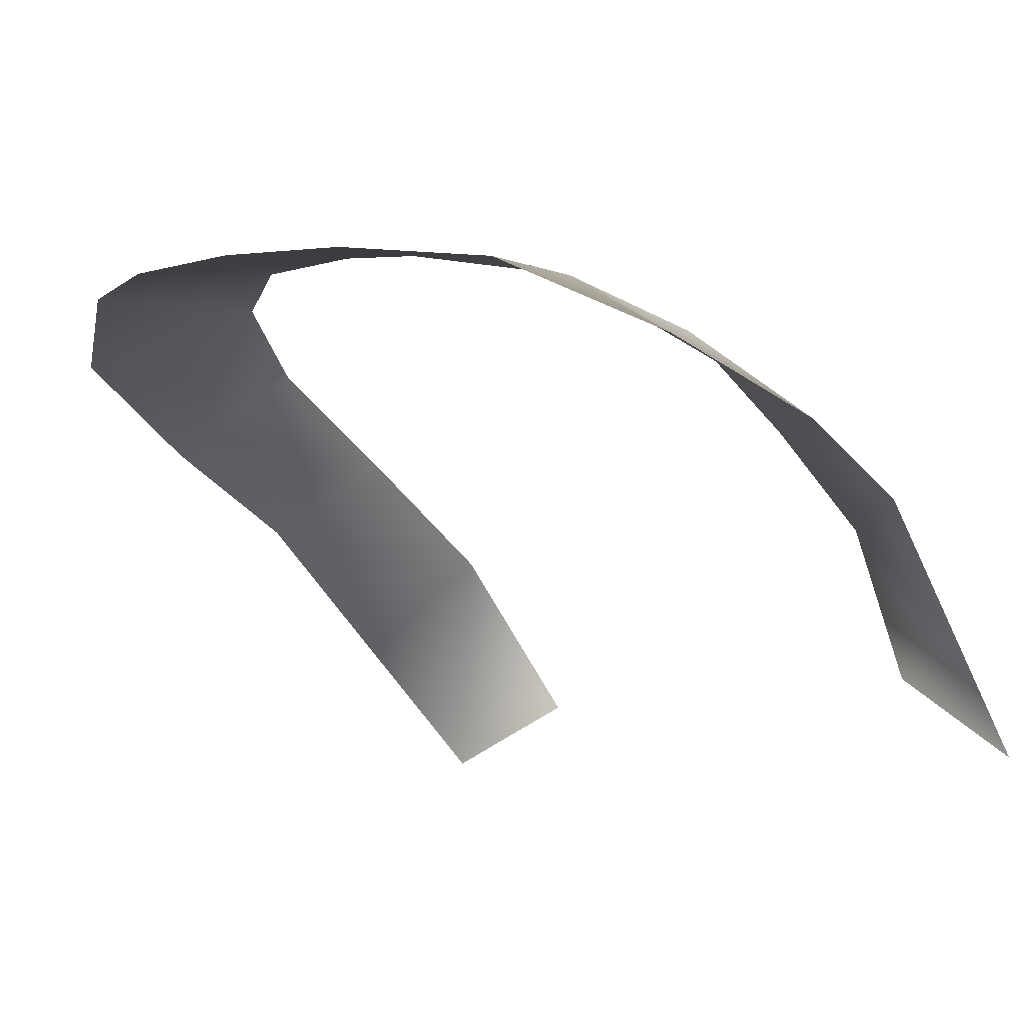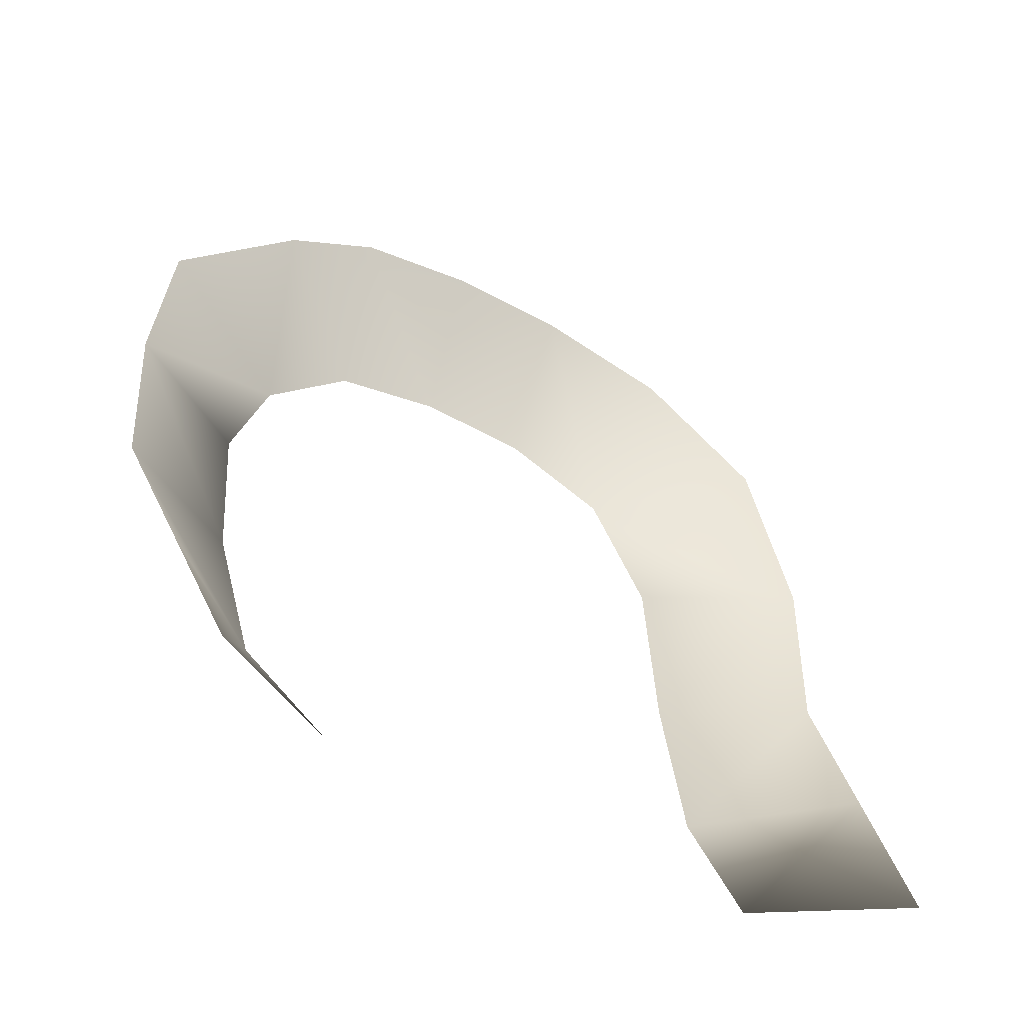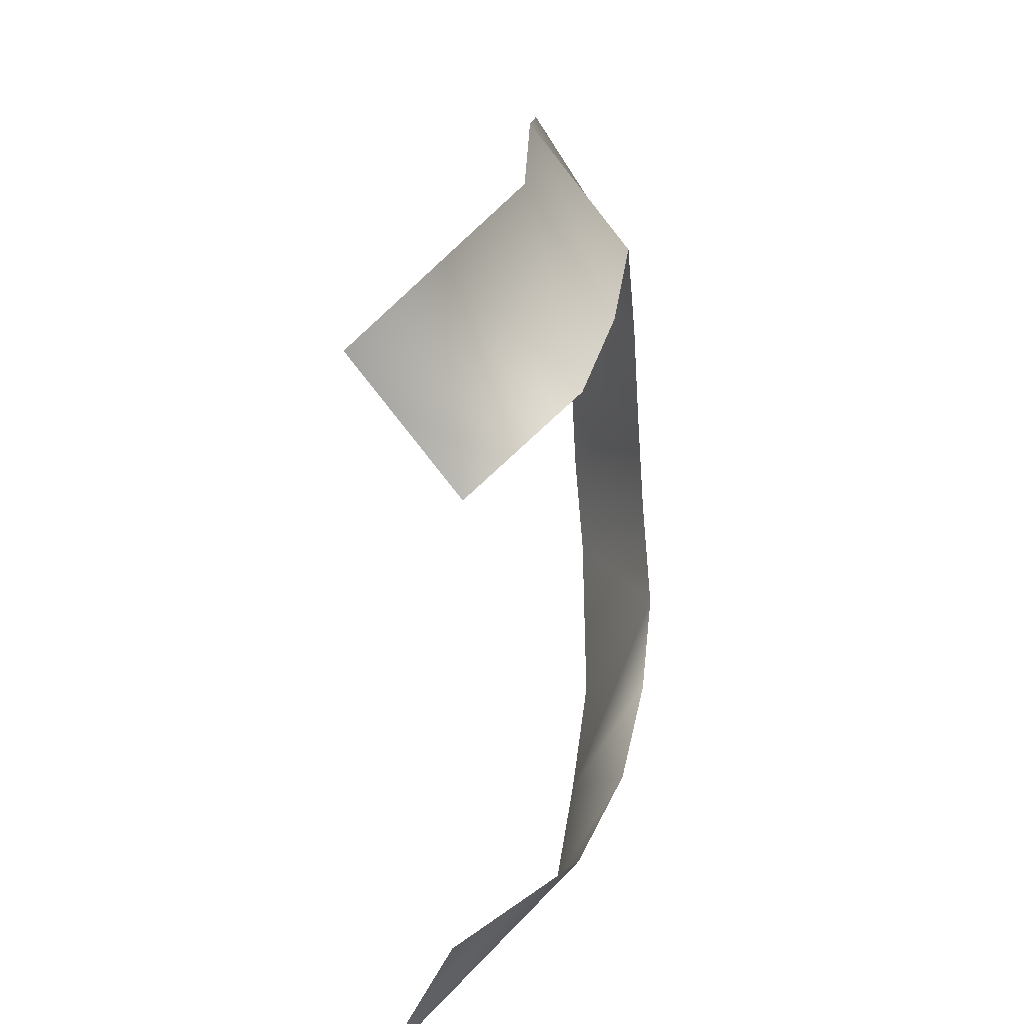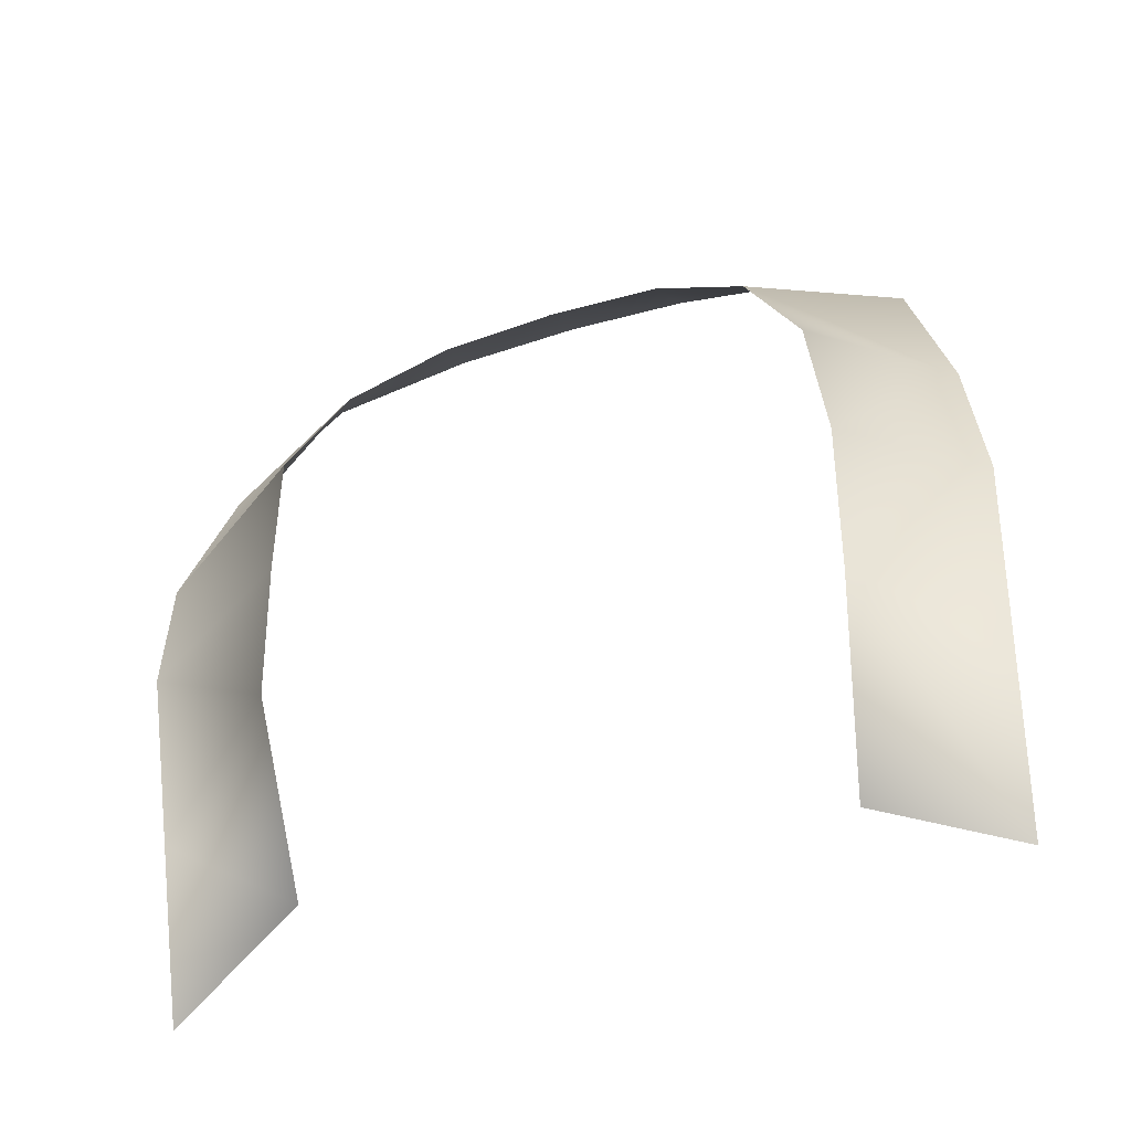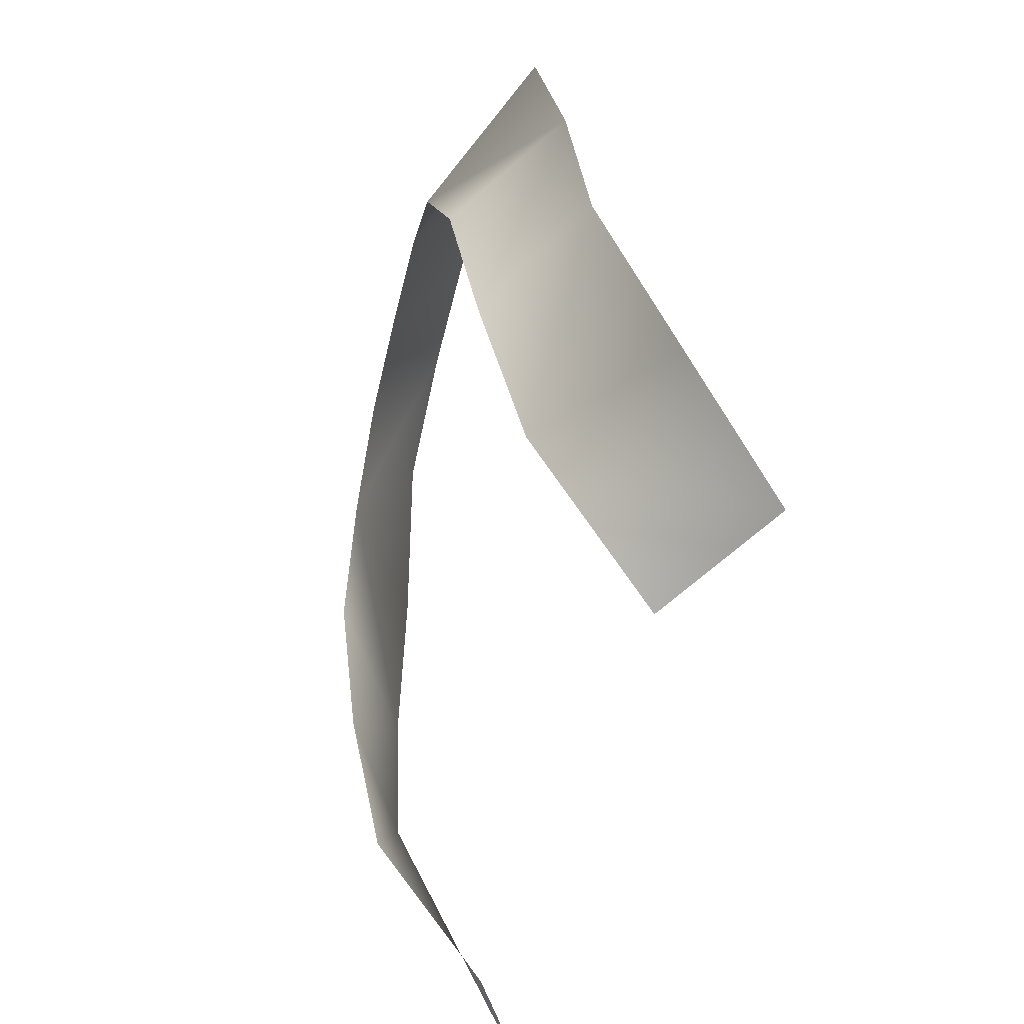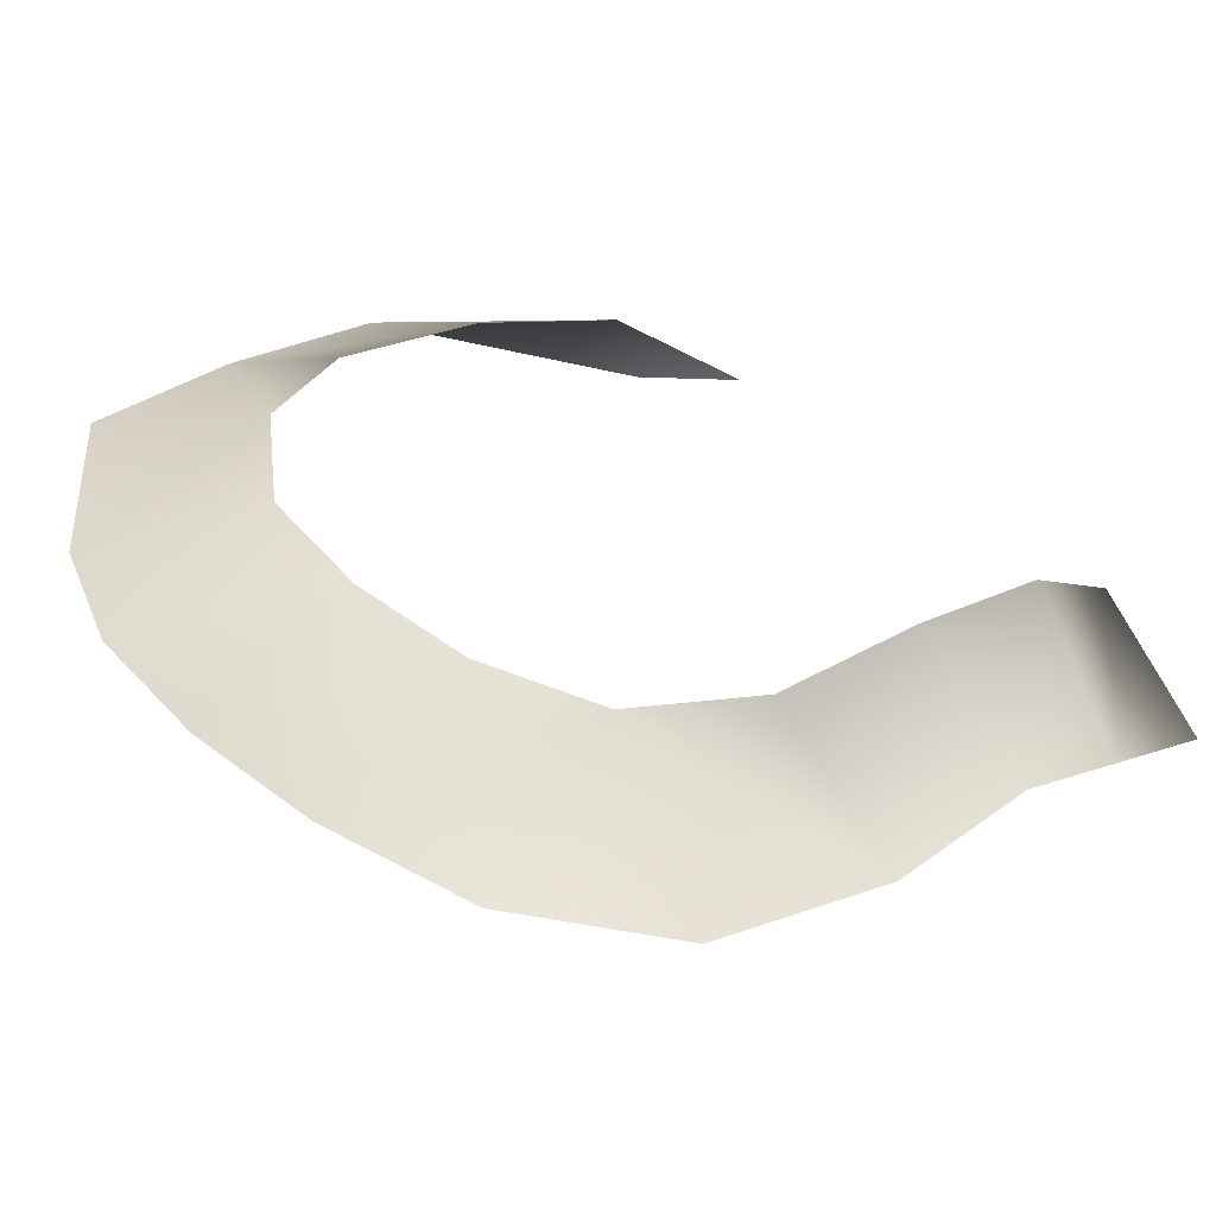
<metadata>
{"format":"obj","ext":"obj","renderer":"f3d","projection":"perspective","resolution":1024,"background":"white","views":[{"elev":-26.8,"azim":-146.1,"up":"+Z"},{"elev":-45.7,"azim":137.4,"up":"+Y"},{"elev":-63.8,"azim":-100.3,"up":"+Y"},{"elev":-64.9,"azim":2.9,"up":"+Y"},{"elev":-55.8,"azim":62.4,"up":"+Y"},{"elev":30.1,"azim":-137.0,"up":"+Z"}]}
</metadata>
<code>
g JA_Object567
v -8348 238.8 9384
v -8353 271.8 9369
v -8327 280.1 9376
v -8328 249.6 9390
v -8270 235.5 9405
v -8262 271.8 9392
v -8237 247.3 9397
v -8258 177.5 9399
v -8260 212.2 9404
v -8231 212.4 9394
v -8230 177.5 9390
v -8373 247.3 9359
v -8359 215 9381
v -8382 212.4 9356
v -8358 177.5 9377
v -8381 177.5 9355
v -8382 212.4 9356
v -8359 215 9381
v -8281 280.1 9387
v -8286 249.6 9401
v -8307 252.3 9395
v -8304 282.3 9381
v -8259 142.6 9388
v -8231 142.6 9373
v -8233 107.7 9356
v -8260 107.7 9364
v -8356 142.6 9370
v -8376 142.6 9341
v -8349 107.7 9351
v -8371 107.7 9328
v -8376 142.6 9341
v -8356 142.6 9370
f 31 29 30
f 29 31 32
f 3 22 21
f 19 21 22
f 21 19 20
f 6 20 19
f 20 6 5
f 7 5 6
f 5 7 10
f 21 4 3
f 1 3 4
f 3 1 2
f 12 2 1
f 14 1 13
f 1 14 12
f 10 9 5
f 9 10 8
f 11 8 10
f 8 11 23
f 24 23 11
f 23 24 25
f 25 26 23
f 16 27 28
f 27 16 15
f 17 15 16
f 15 17 18

</code>
